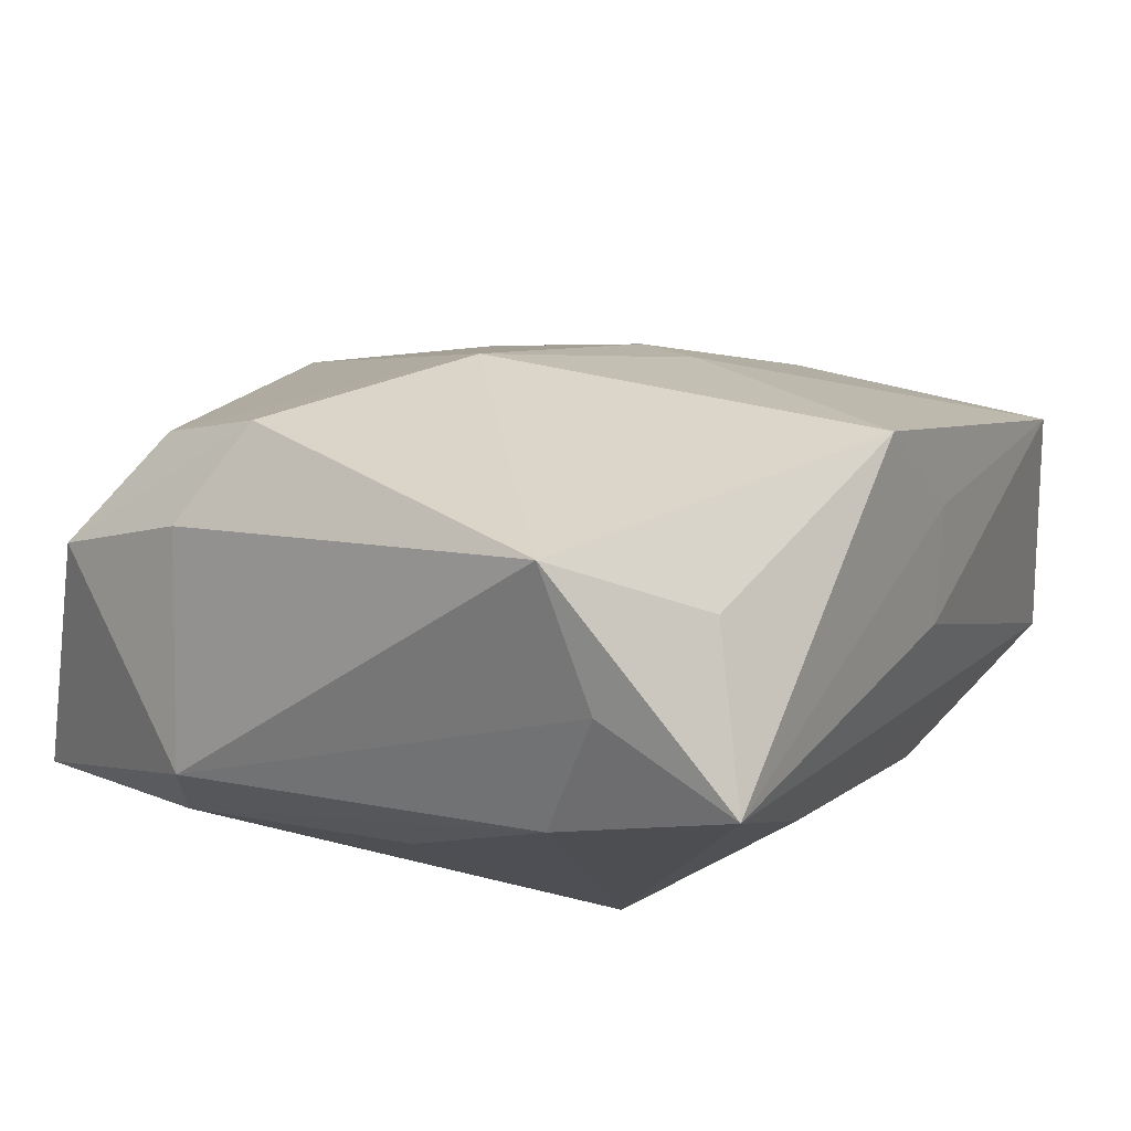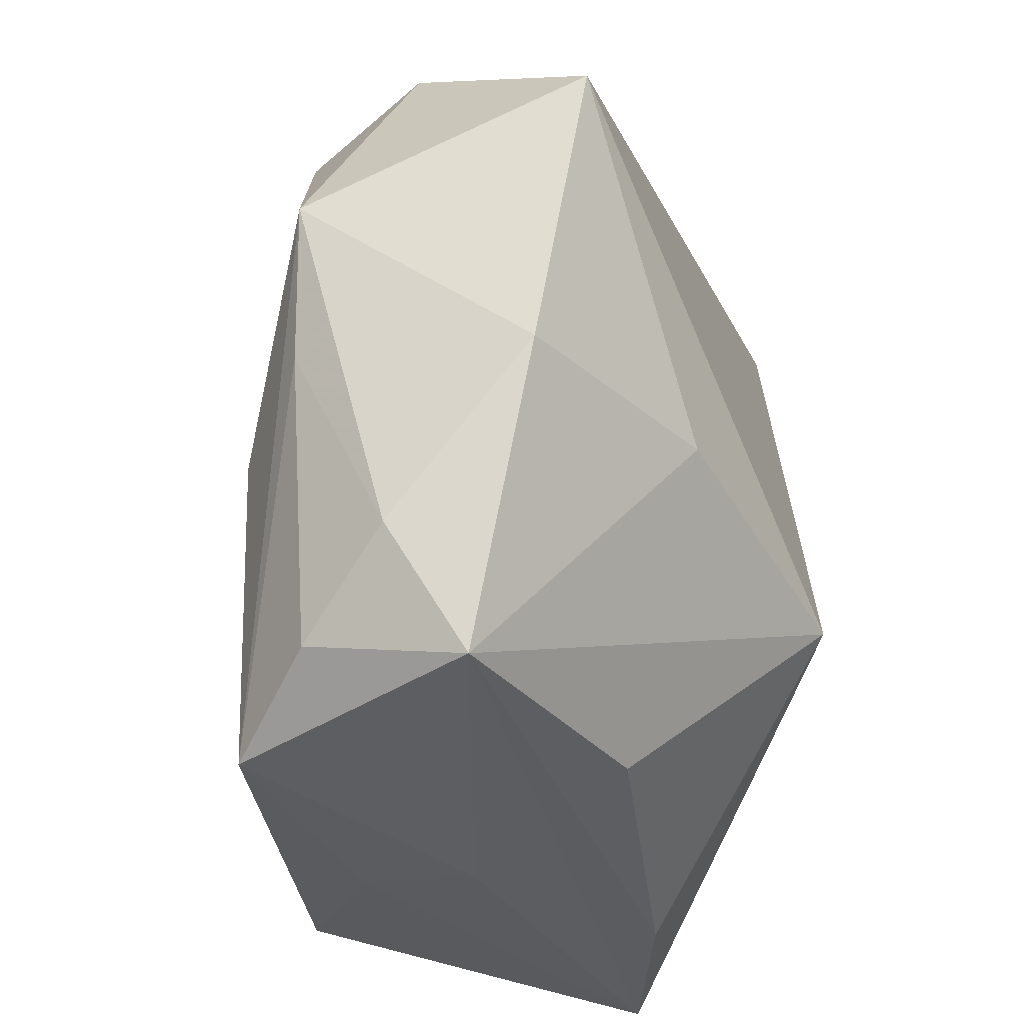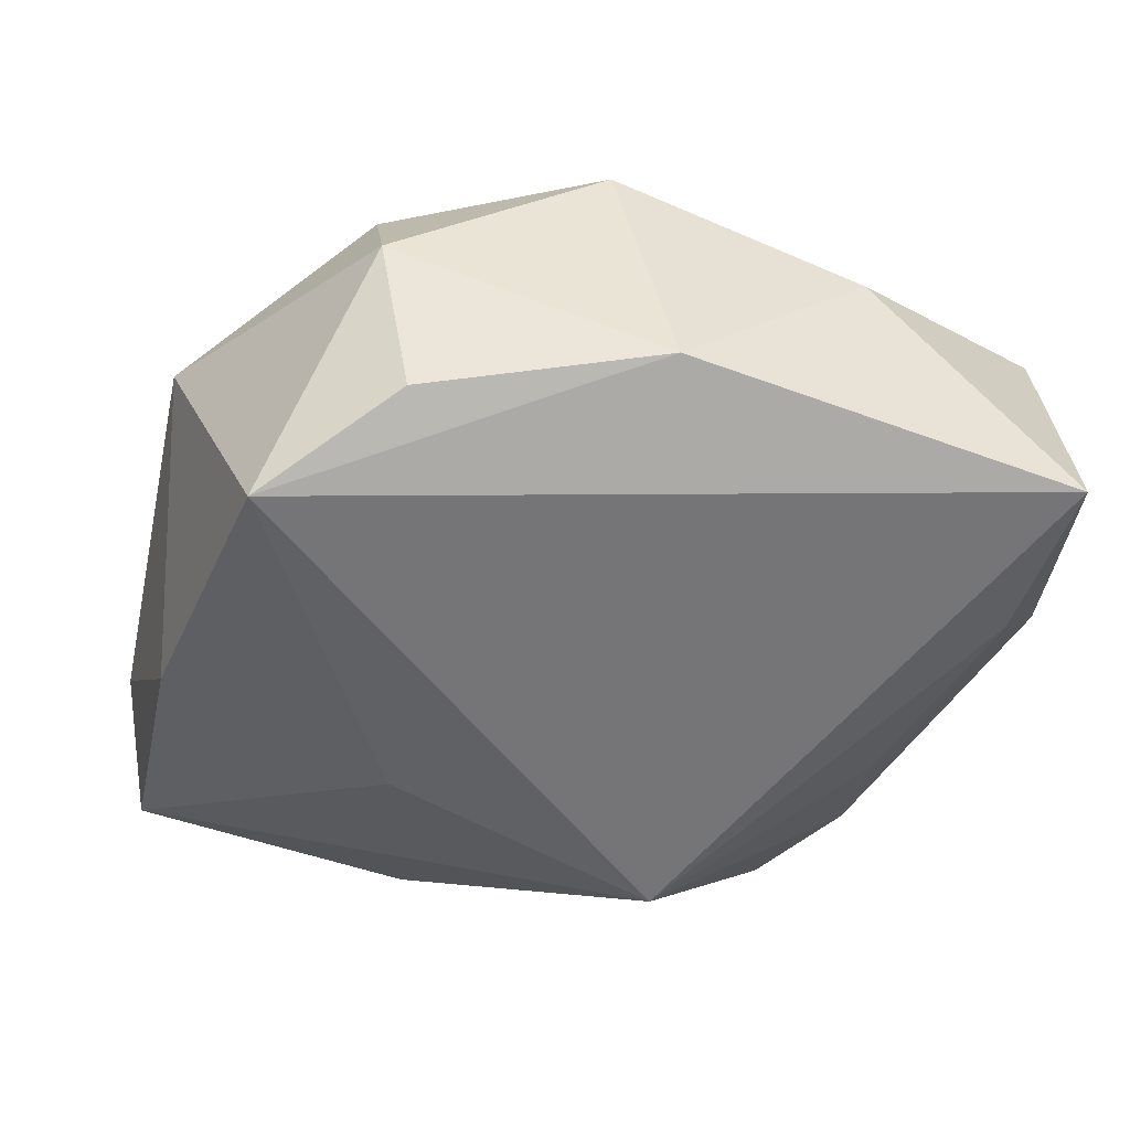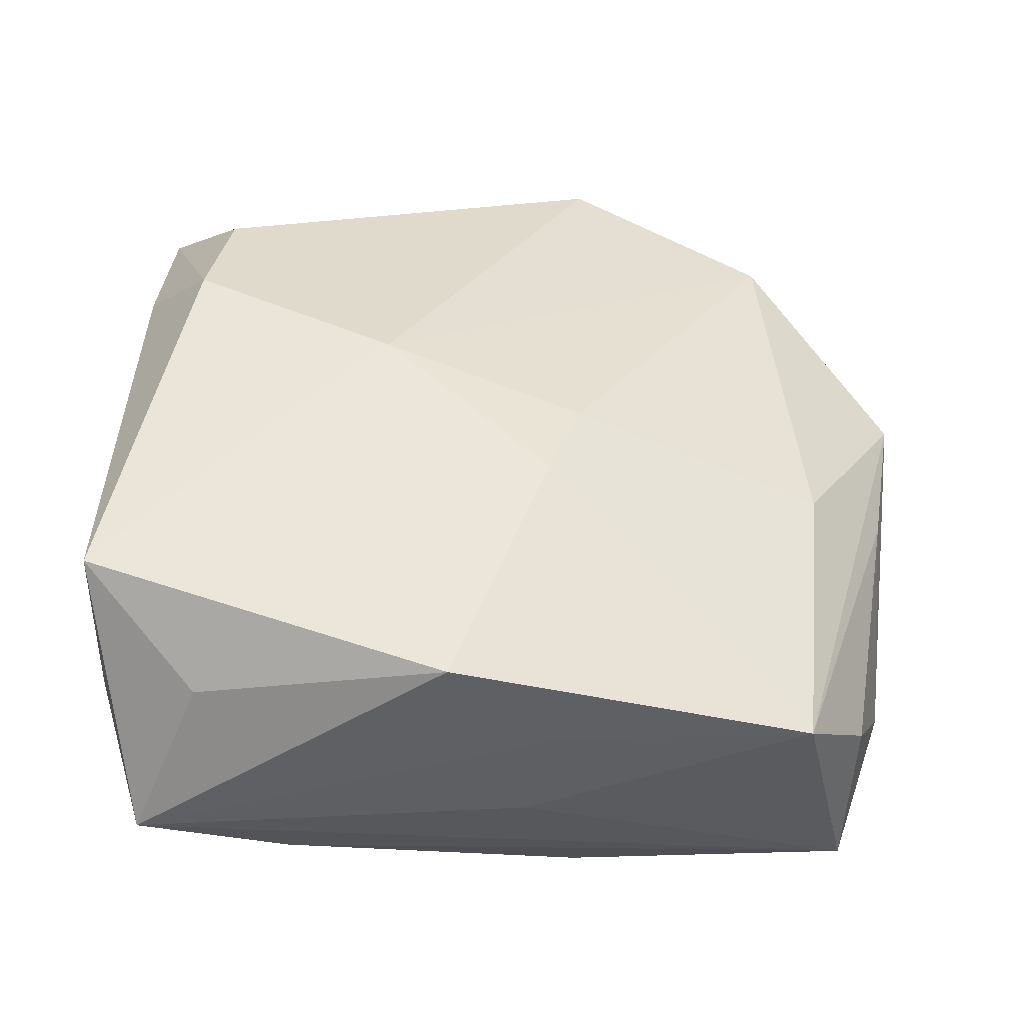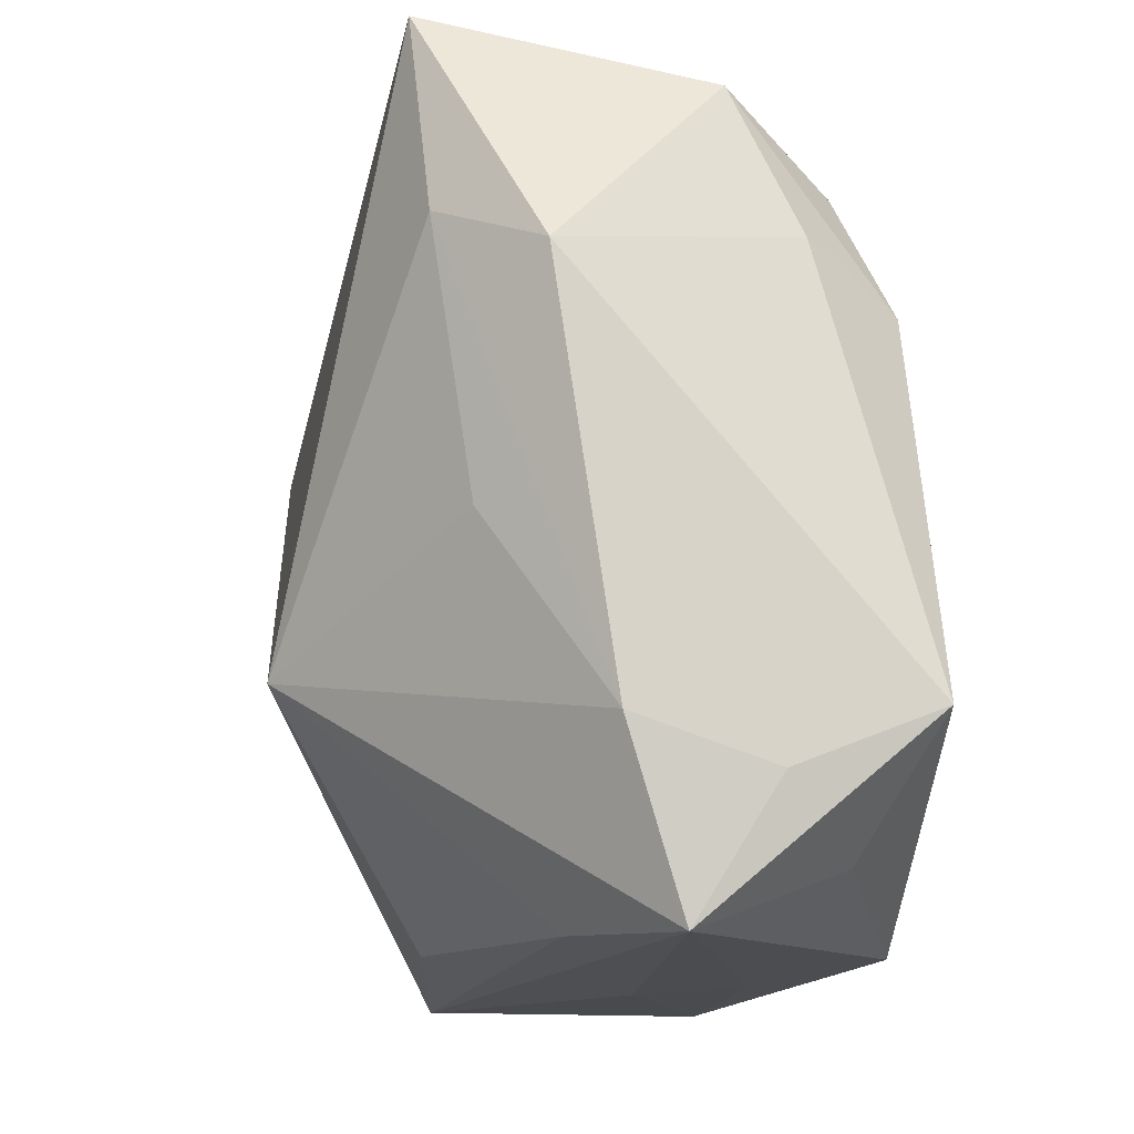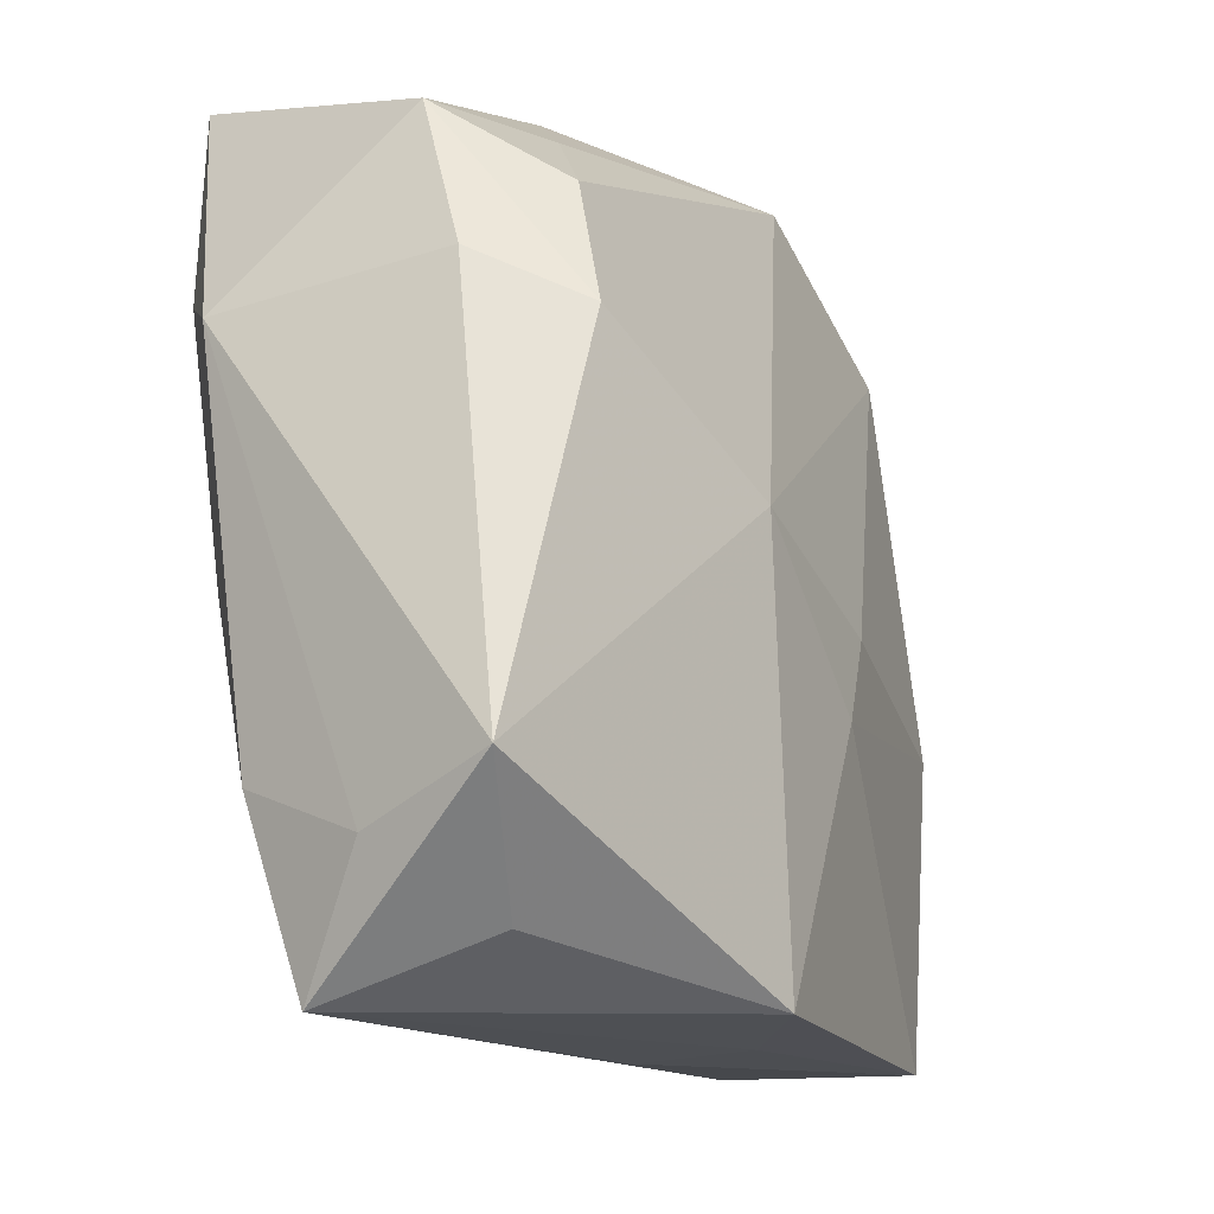
<metadata>
{"format":"obj","ext":"obj","renderer":"f3d","projection":"perspective","resolution":1024,"background":"white","views":[{"elev":28.4,"azim":-62.0,"up":"+Z"},{"elev":-37.8,"azim":116.9,"up":"+Y"},{"elev":-49.3,"azim":155.7,"up":"+Z"},{"elev":53.7,"azim":-6.4,"up":"+Z"},{"elev":-13.0,"azim":-95.1,"up":"+Y"},{"elev":-12.1,"azim":-49.7,"up":"+Y"}]}
</metadata>
<code>
v 0.03158 -0.005307 0.001845
v -0.02249 0.0309 -0.01214
v -0.02061 0.01223 0.01916
v 0.02596 -0.02513 0.003451
v 0.03461 0.005493 0.0003277
v 0.0291 -0.01967 -0.004161
v 0.02069 -0.02899 0.01121
v -4.045e-05 -0.02884 0.004303
v 0.00724 0.02983 -0.01186
v -0.02531 0.0159 0.01255
v 0.02613 0.02453 -0.003998
v -0.02351 0.0265 0.007819
v 0.001916 -0.0282 0.01243
v -0.006834 0.002805 0.02056
v -0.02835 -0.02718 0.004375
v 0.004056 -0.008426 0.01838
v 0.02503 -0.007562 0.009434
v -0.02292 -0.02292 0.01491
v -0.02988 -0.01795 0.009932
v -0.02988 0.01375 -0.003796
v -0.02988 -0.01413 0.01973
v 0.02292 0.02237 -0.01488
v -0.01818 0.02102 0.01538
v 0.01143 0.02891 0.007401
v -0.0178 -0.02658 -0.001938
v 0.01221 -0.007102 -0.01942
v 0.0248 -0.02856 -0.008215
v 0.007075 -0.002684 0.01709
v -0.00699 0.03109 0.002466
v 0.00418 -0.02607 -0.00972
v 0.02997 0.01361 -0.01976
v -0.009245 -0.00977 -0.02031
v -0.02456 0.01713 -0.01076
v -0.02965 -0.01463 0.0004771
v -0.005172 -0.0268 0.02056
v 0.02528 0.02004 0.005369
v 0.0291 -0.008125 -0.01511
v -0.02437 -0.001445 -0.007901
v -0.01285 0.02652 0.009118
f 32 2 31
f 17 7 5
f 27 30 32
f 9 31 2
f 5 31 11
f 11 9 24
f 7 17 16
f 14 16 28
f 28 16 17
f 36 17 5
f 5 11 36
f 36 11 24
f 36 28 17
f 36 24 14
f 14 28 36
f 33 2 32
f 32 38 33
f 7 16 35
f 14 21 35
f 35 16 14
f 25 15 32
f 32 30 25
f 25 27 15
f 30 27 25
f 7 27 4
f 37 31 5
f 8 27 7
f 15 27 8
f 29 39 24
f 29 9 2
f 24 9 29
f 12 29 2
f 39 29 12
f 31 9 22
f 22 11 31
f 9 11 22
f 2 33 20
f 20 12 2
f 18 21 15
f 15 35 18
f 18 35 21
f 5 7 1
f 7 4 1
f 6 37 5
f 27 37 6
f 5 1 6
f 6 4 27
f 6 1 4
f 26 27 32
f 26 37 27
f 32 31 26
f 31 37 26
f 13 35 15
f 15 8 13
f 7 35 13
f 13 8 7
f 3 21 14
f 32 15 34
f 34 38 32
f 34 33 38
f 34 20 33
f 10 20 21
f 12 20 10
f 21 3 10
f 10 3 12
f 39 12 23
f 12 3 23
f 24 39 23
f 14 24 23
f 23 3 14
f 21 20 19
f 20 34 19
f 15 21 19
f 19 34 15

</code>
